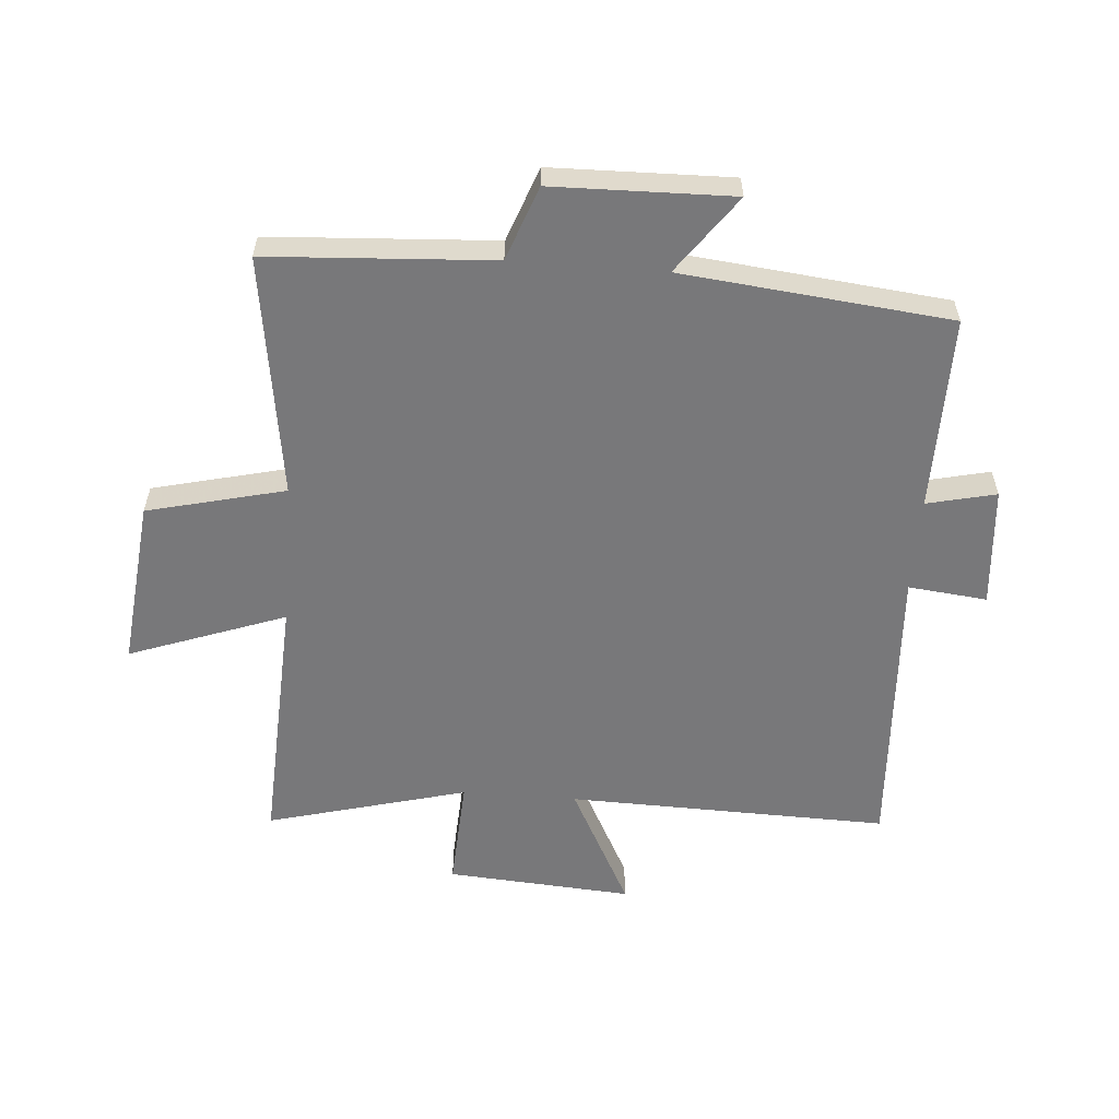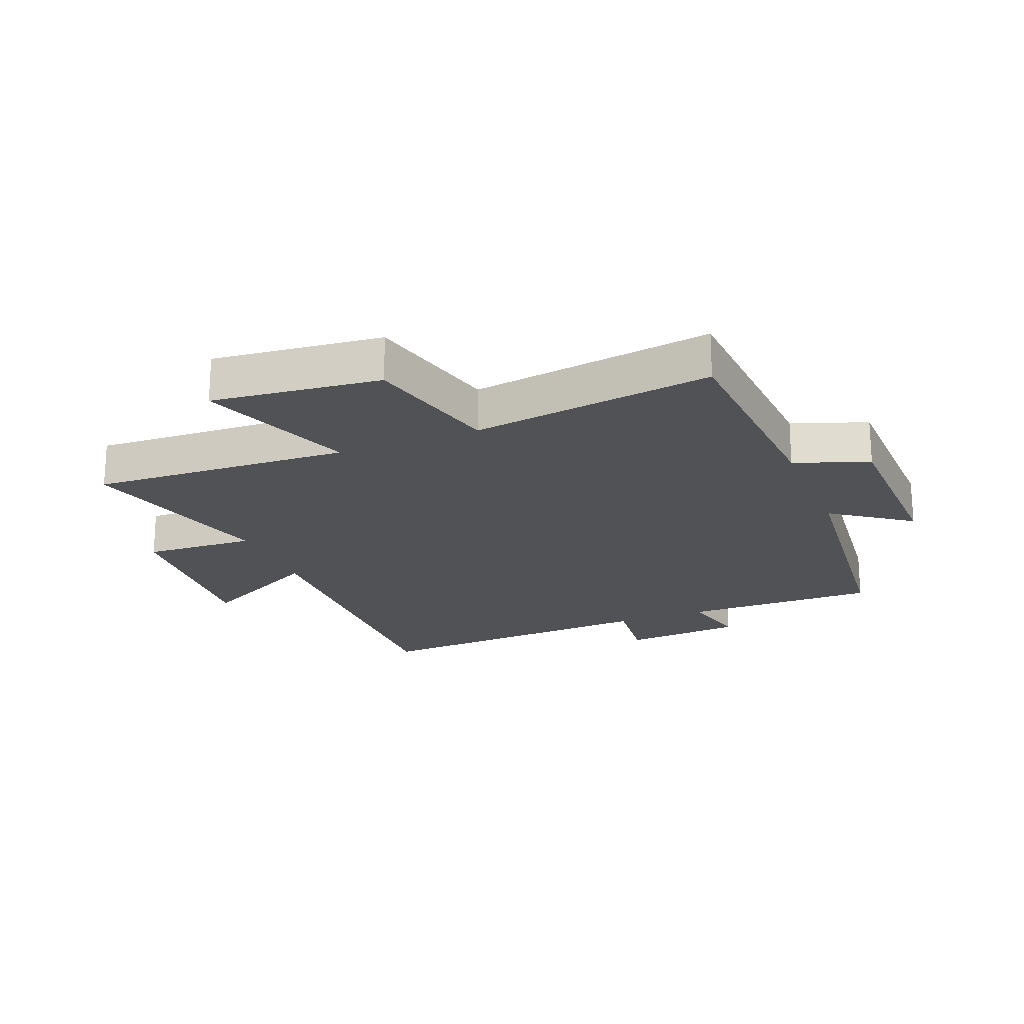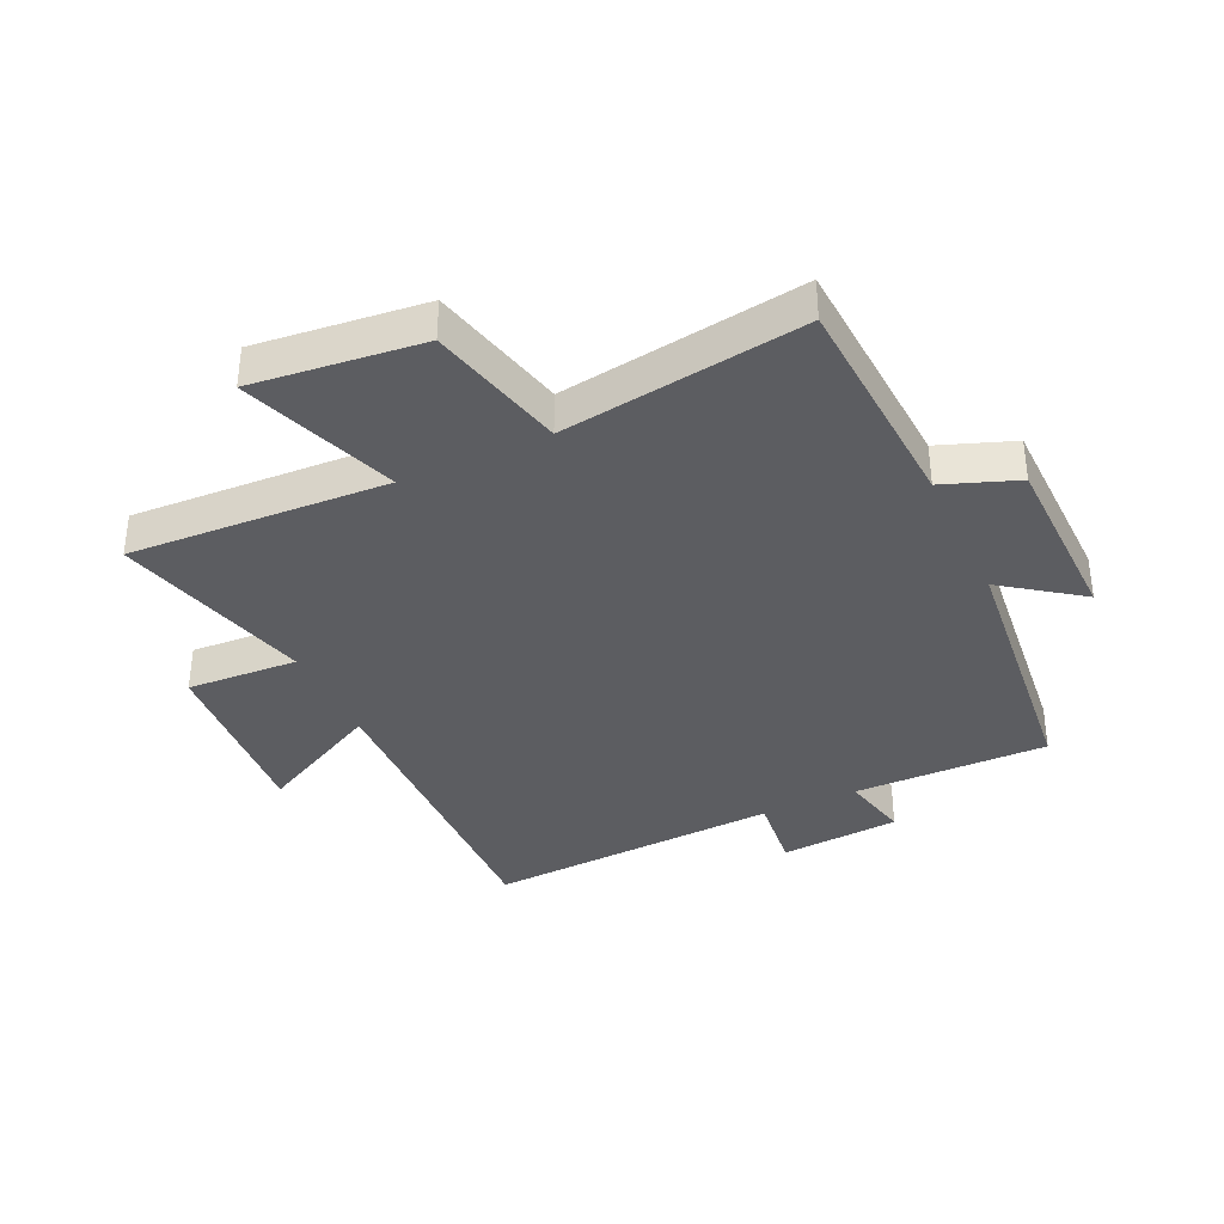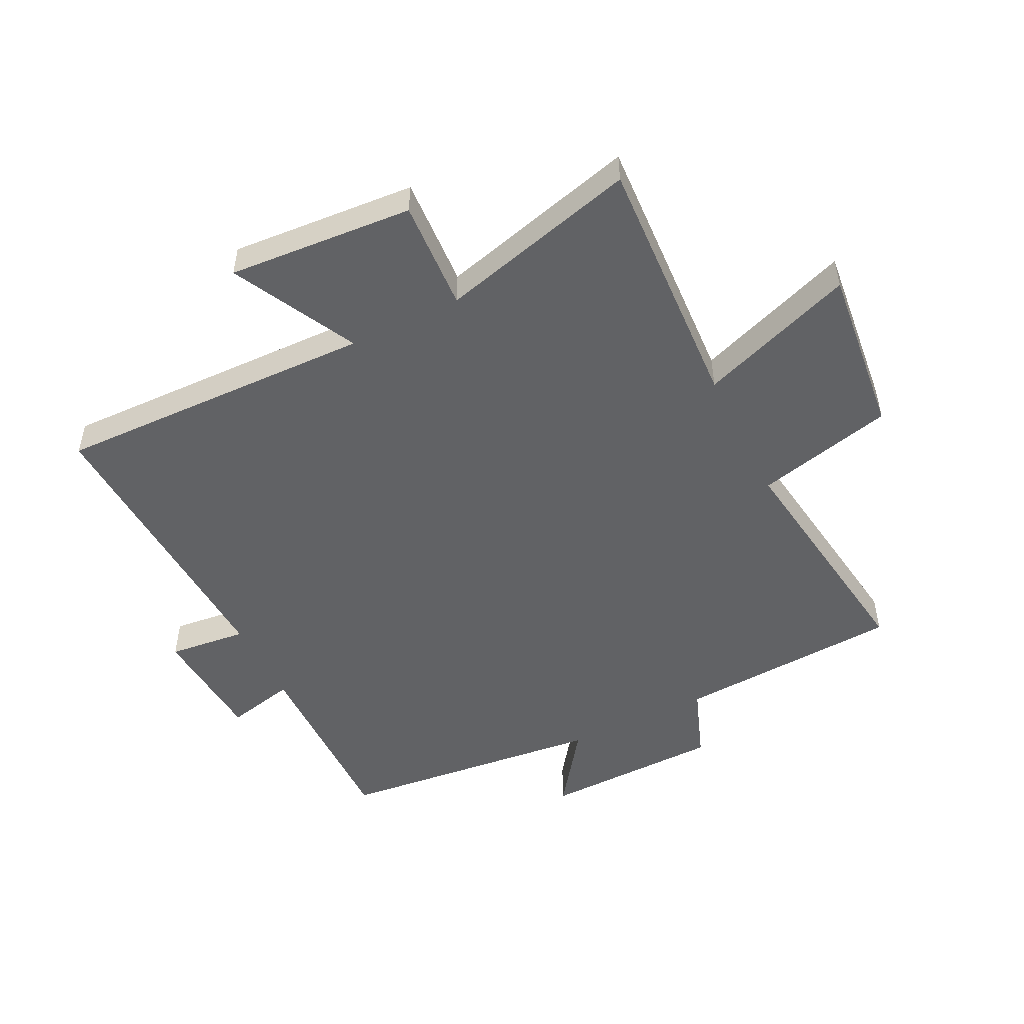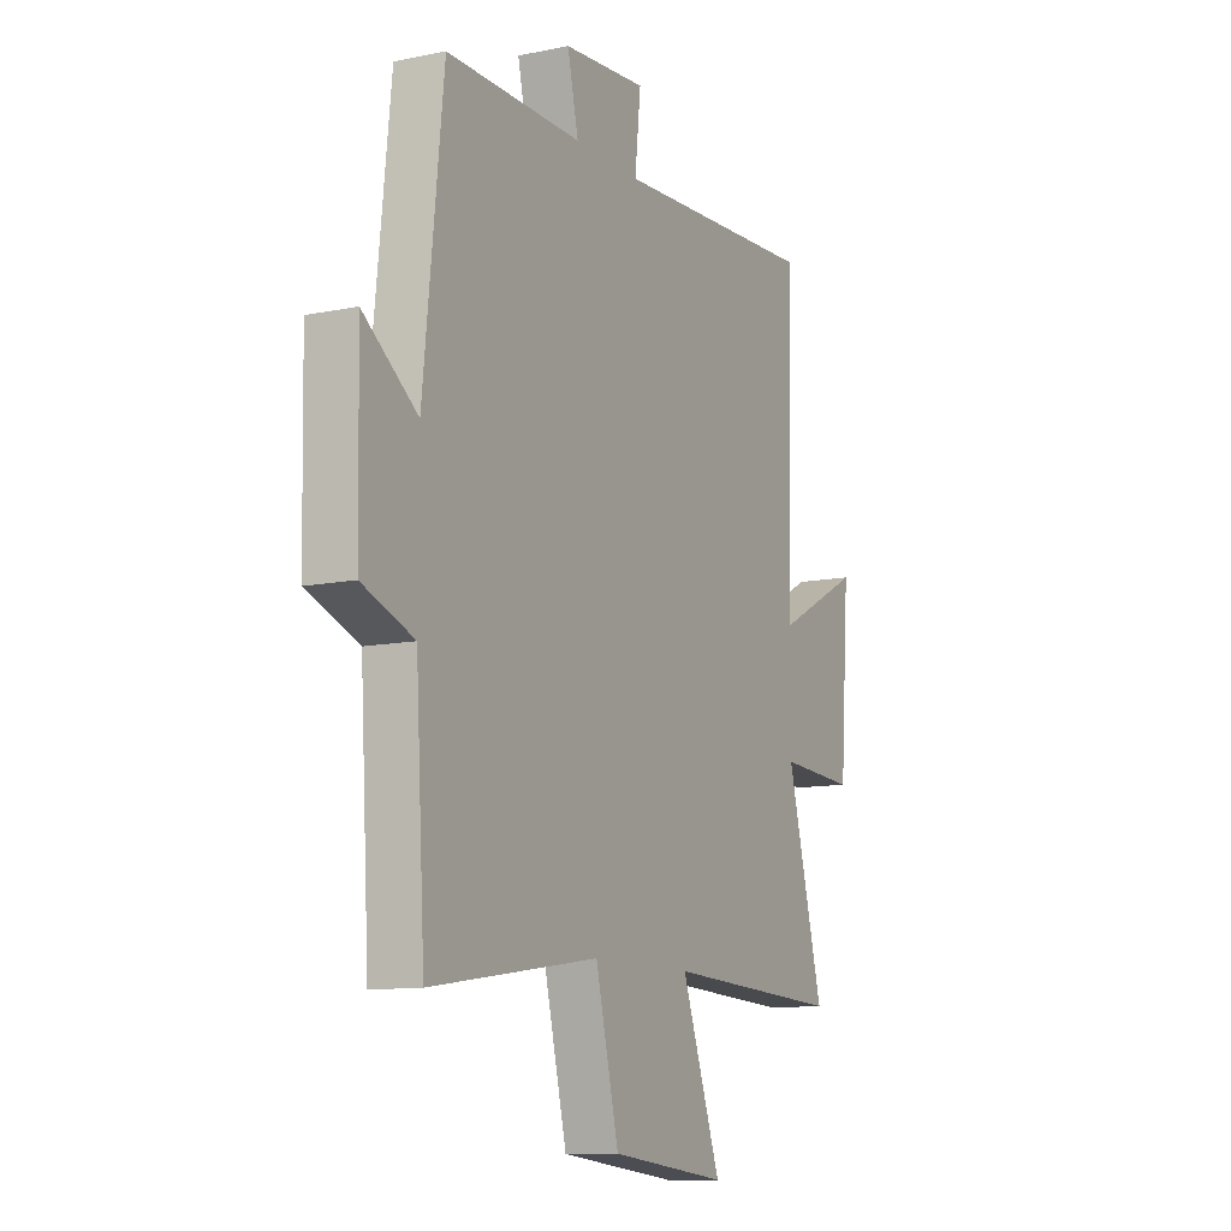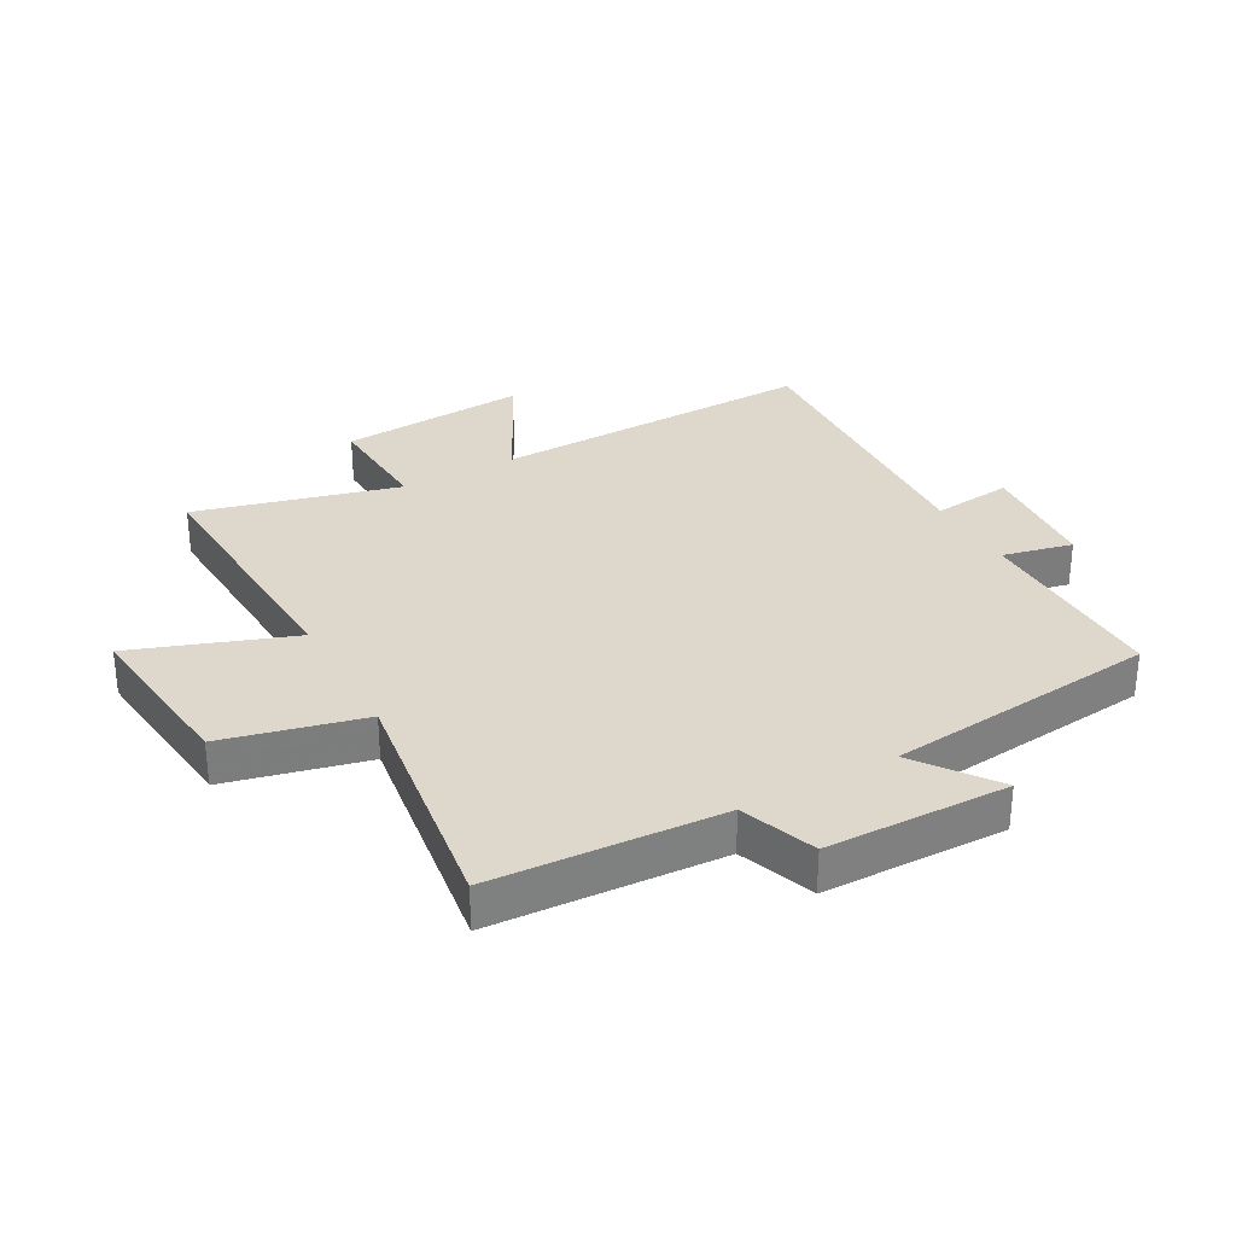
<metadata>
{"format":"obj","ext":"obj","renderer":"f3d","projection":"perspective","resolution":1024,"background":"white","views":[{"elev":-57.5,"azim":-94.4,"up":"+Y"},{"elev":-20.9,"azim":-158.1,"up":"+Y"},{"elev":-36.5,"azim":-155.1,"up":"+Y"},{"elev":-50.6,"azim":116.3,"up":"+Y"},{"elev":-10.9,"azim":-62.9,"up":"+Z"},{"elev":31.2,"azim":-119.0,"up":"+Y"}]}
</metadata>
<code>
v 0.513 0.07 0.527
v 0.5 0.07 -0.002
v 0.705 0.07 0.104
v 0.683 0.07 -0.202
v 0.5 0.07 -0.192
v 0.587 0.07 -0.521
v 0.161 0.07 -0.5
v 0.254 0.07 -0.757
v -0.024 0.07 -0.727
v -0.079 0.07 -0.5
v -0.478 0.07 -0.558
v -0.5 0.07 -0.187
v -0.622 0.07 -0.142
v -0.628 0.07 0.154
v -0.5 0.07 0.061
v -0.453 0.07 0.503
v -0.132 0.07 0.5
v -0.158 0.07 0.614
v 0.04 0.07 0.63
v 0.026 0.07 0.5
v 0.513 0 0.527
v 0.5 0 -0.002
v 0.705 0 0.104
v 0.683 0 -0.202
v 0.5 0 -0.192
v 0.587 0 -0.521
v 0.161 0 -0.5
v 0.254 0 -0.757
v -0.024 0 -0.727
v -0.079 0 -0.5
v -0.478 0 -0.558
v -0.5 0 -0.187
v -0.622 0 -0.142
v -0.628 0 0.154
v -0.5 0 0.061
v -0.453 0 0.503
v -0.132 0 0.5
v -0.158 0 0.614
v 0.04 0 0.63
v 0.026 0 0.5
f 17 18 19 20
f 15 16 17
f 15 17 20
f 12 13 14 15
f 10 11 12 15
f 10 15 20 1
f 7 8 9 10
f 5 6 7
f 5 7 10
f 2 3 4 5
f 2 5 10
f 1 2 10
f 40 39 38 37
f 37 36 35
f 40 37 35
f 35 34 33 32
f 35 32 31 30
f 21 40 35 30
f 30 29 28 27
f 27 26 25
f 30 27 25
f 25 24 23 22
f 30 25 22
f 30 22 21
f 1 21 22 2
f 2 22 23 3
f 3 23 24 4
f 4 24 25 5
f 5 25 26 6
f 6 26 27 7
f 7 27 28 8
f 8 28 29 9
f 9 29 30 10
f 10 30 31 11
f 11 31 32 12
f 12 32 33 13
f 13 33 34 14
f 14 34 35 15
f 15 35 36 16
f 16 36 37 17
f 17 37 38 18
f 18 38 39 19
f 19 39 40 20
f 20 40 21 1

</code>
